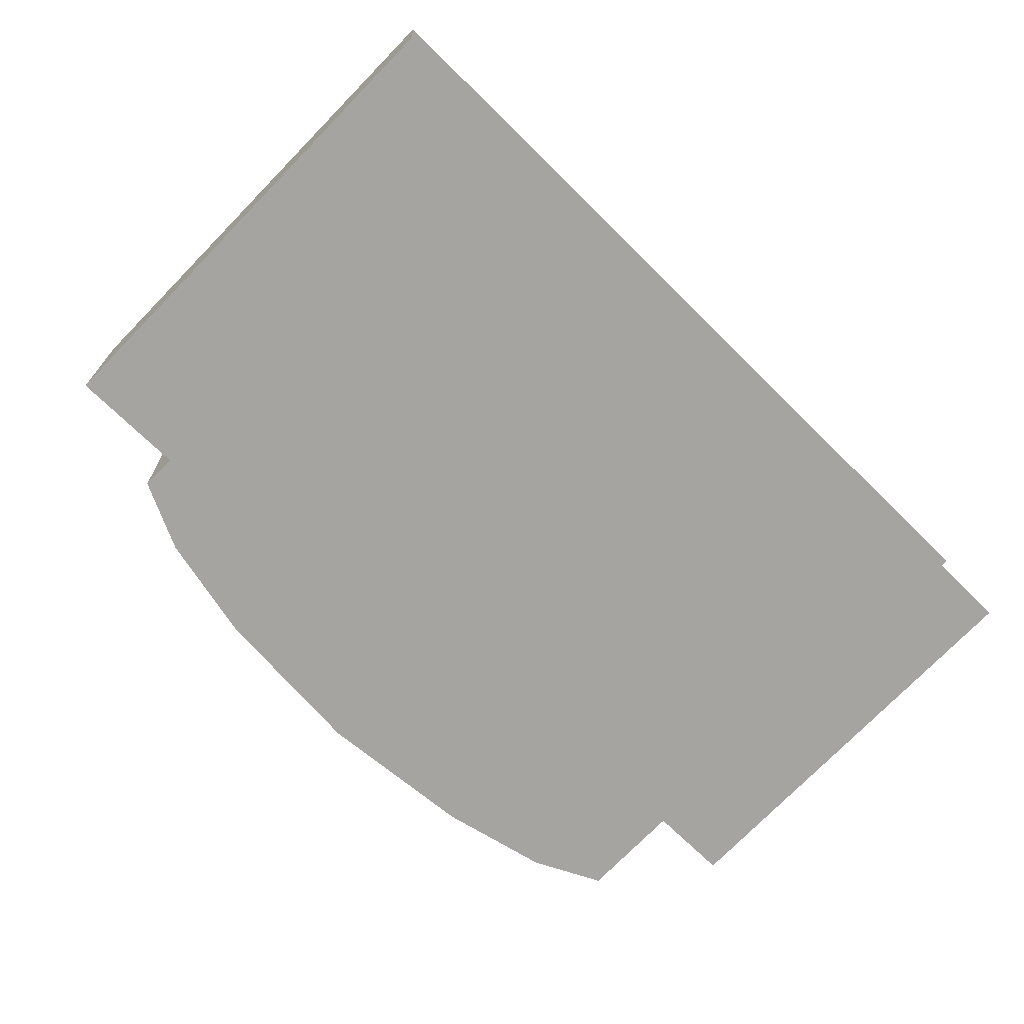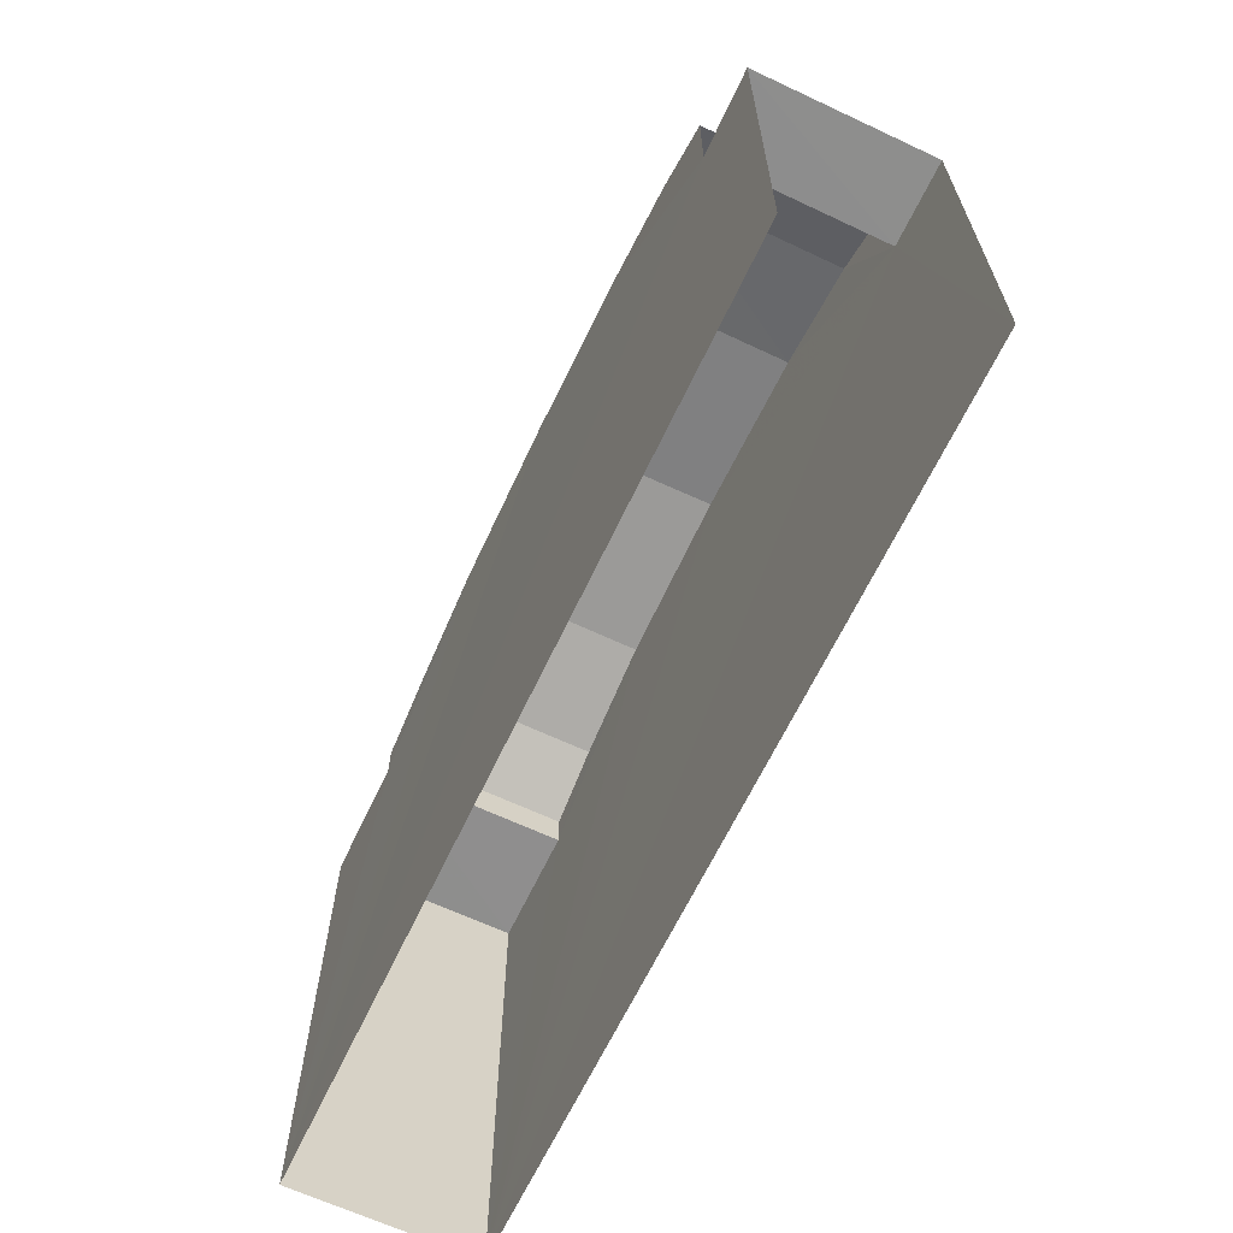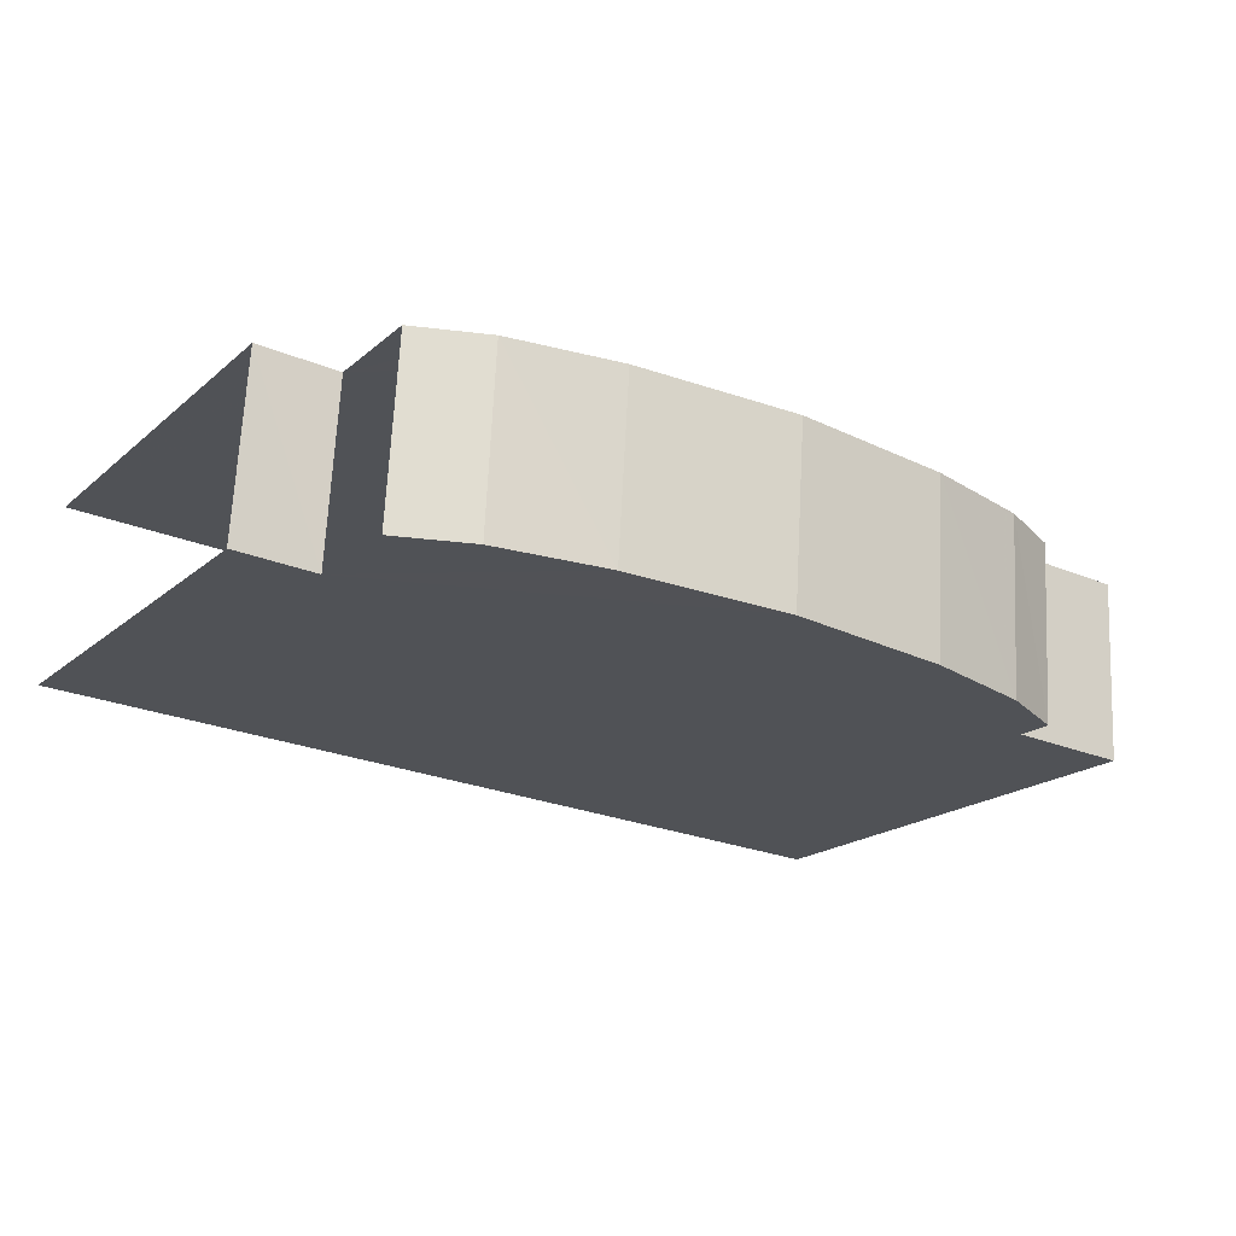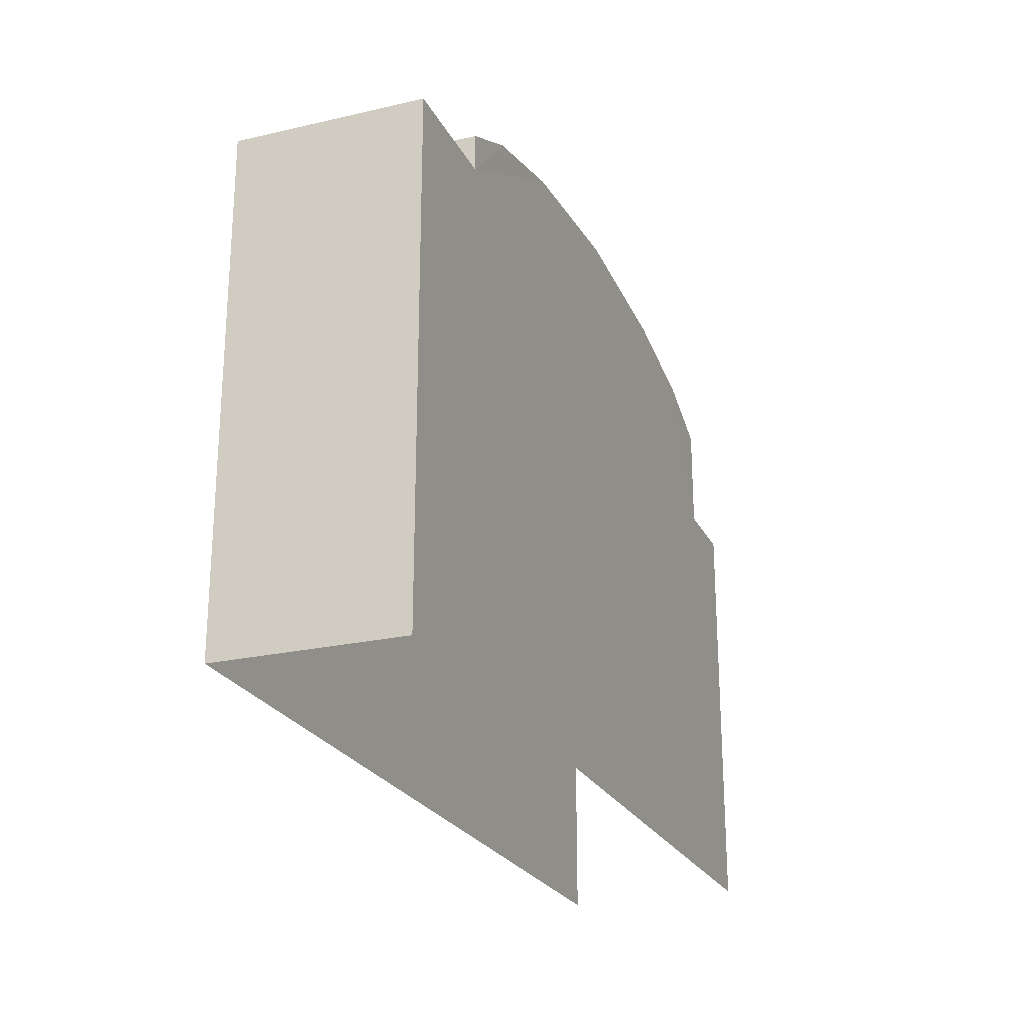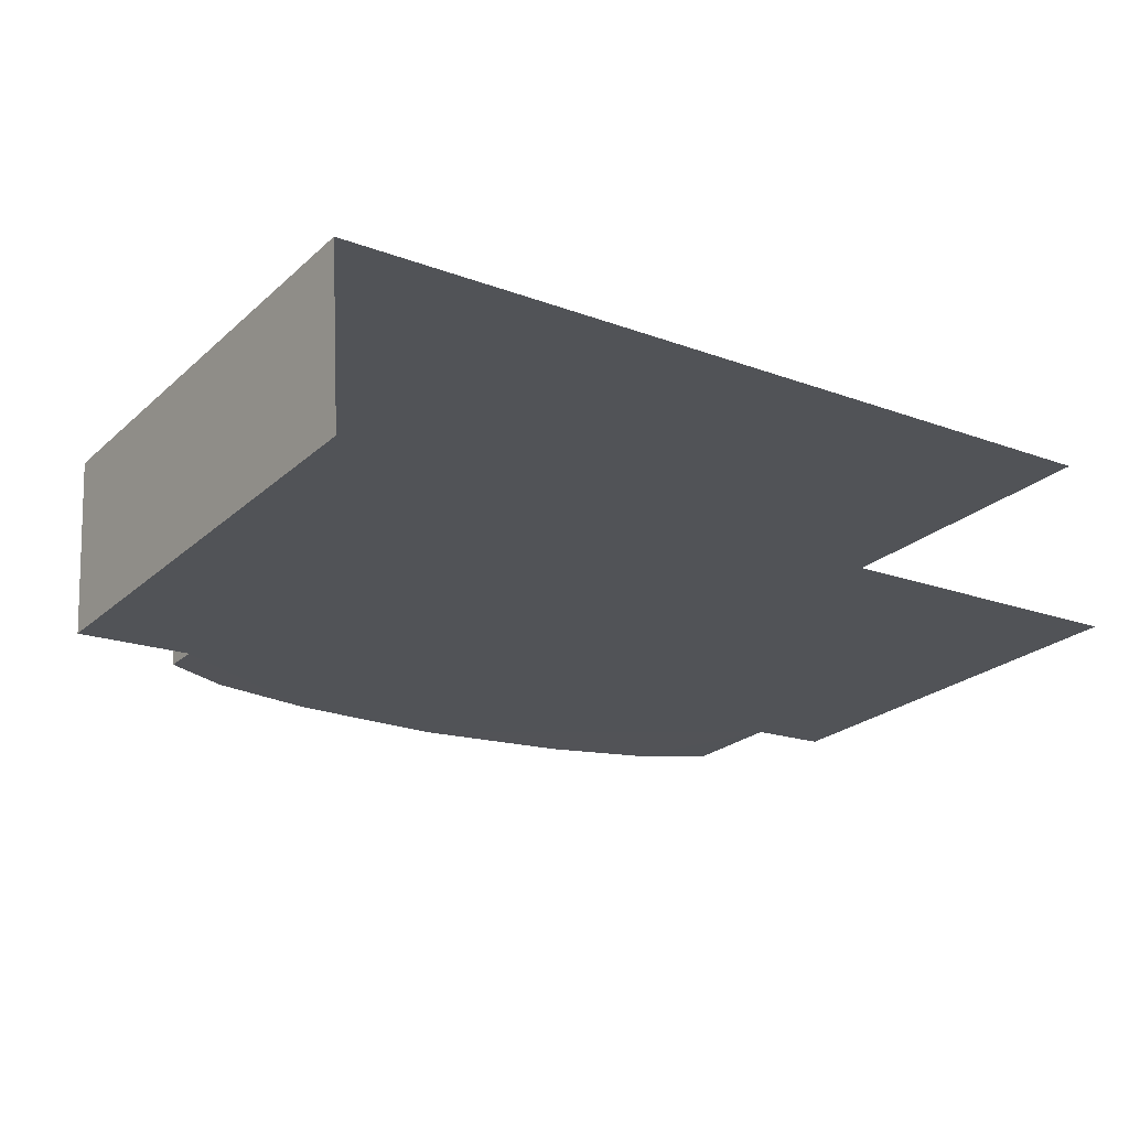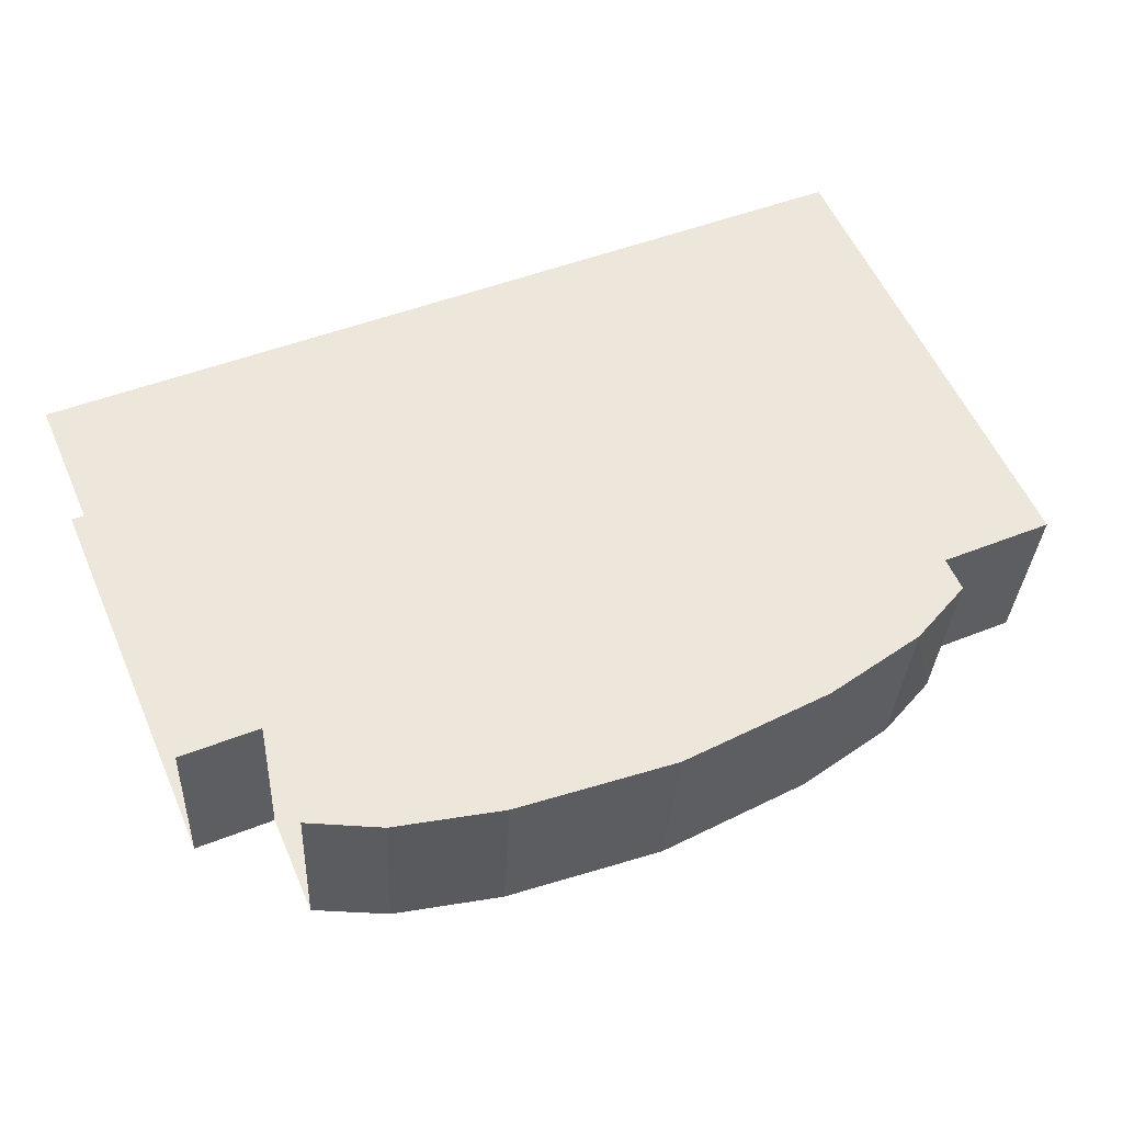
<metadata>
{"format":"obj","ext":"obj","renderer":"f3d","projection":"perspective","resolution":1024,"background":"white","views":[{"elev":-75.6,"azim":135.5,"up":"+Y"},{"elev":-64.8,"azim":-118.7,"up":"+Z"},{"elev":-19.1,"azim":-33.2,"up":"+Y"},{"elev":-23.9,"azim":107.8,"up":"+Z"},{"elev":-24.5,"azim":144.5,"up":"+Y"},{"elev":56.7,"azim":-23.7,"up":"+Y"}]}
</metadata>
<code>
v -3.722e+05 -1.034e+05 34.09
v -3.722e+05 -1.034e+05 34.09
v -3.722e+05 -1.034e+05 34.09
v -3.722e+05 -1.034e+05 34.09
v -3.722e+05 -1.034e+05 49.58
v -3.722e+05 -1.034e+05 49.58
v -3.722e+05 -1.034e+05 50.53
v -3.722e+05 -1.034e+05 50.53
v -3.722e+05 -1.034e+05 51.26
v -3.722e+05 -1.034e+05 51.26
v -3.722e+05 -1.034e+05 49.58
v -3.722e+05 -1.034e+05 49.58
v -3.722e+05 -1.034e+05 50.53
v -3.722e+05 -1.034e+05 50.53
v -3.722e+05 -1.034e+05 48.53
v -3.722e+05 -1.034e+05 48.53
v -3.722e+05 -1.034e+05 48.53
v -3.722e+05 -1.034e+05 48.53
v -3.722e+05 -1.034e+05 51.26
v -3.722e+05 -1.034e+05 51.26
v -3.722e+05 -1.034e+05 51.66
v -3.722e+05 -1.034e+05 51.66
v -3.722e+05 -1.034e+05 46.53
v -3.722e+05 -1.034e+05 46.53
v -3.722e+05 -1.034e+05 46.53
v -3.722e+05 -1.034e+05 46.53
f 1 2 3
f 4 1 3
f 25 1 4
f 25 24 1
f 23 12 11
f 26 23 11
f 5 6 7
f 8 5 7
f 8 7 9
f 10 8 9
f 11 12 13
f 14 11 13
f 15 16 17
f 15 18 16
f 19 20 21
f 22 19 21
f 14 13 20
f 19 14 20
f 10 9 22
f 21 10 22
f 23 24 25
f 23 26 24
f 9 7 15
f 2 22 9
f 26 19 22
f 6 15 7
f 2 15 17
f 26 14 19
f 1 26 2
f 26 11 14
f 24 26 1
f 2 9 15
f 26 22 2
f 15 6 5
f 18 15 5
f 16 3 2
f 17 16 2
f 25 4 23
f 12 23 13
f 13 23 20
f 23 4 3
f 20 23 21
f 18 3 16
f 10 21 3
f 8 10 18
f 5 8 18
f 21 23 3
f 18 10 3

</code>
